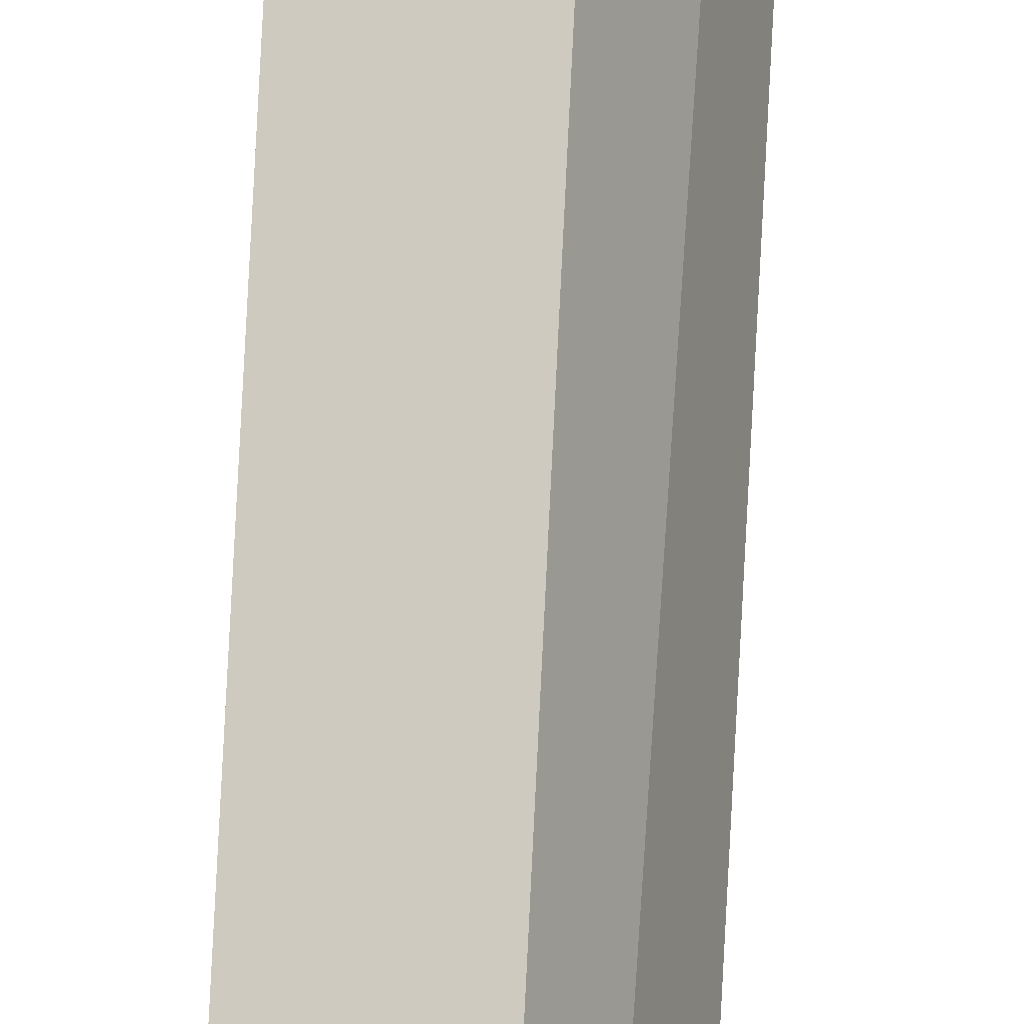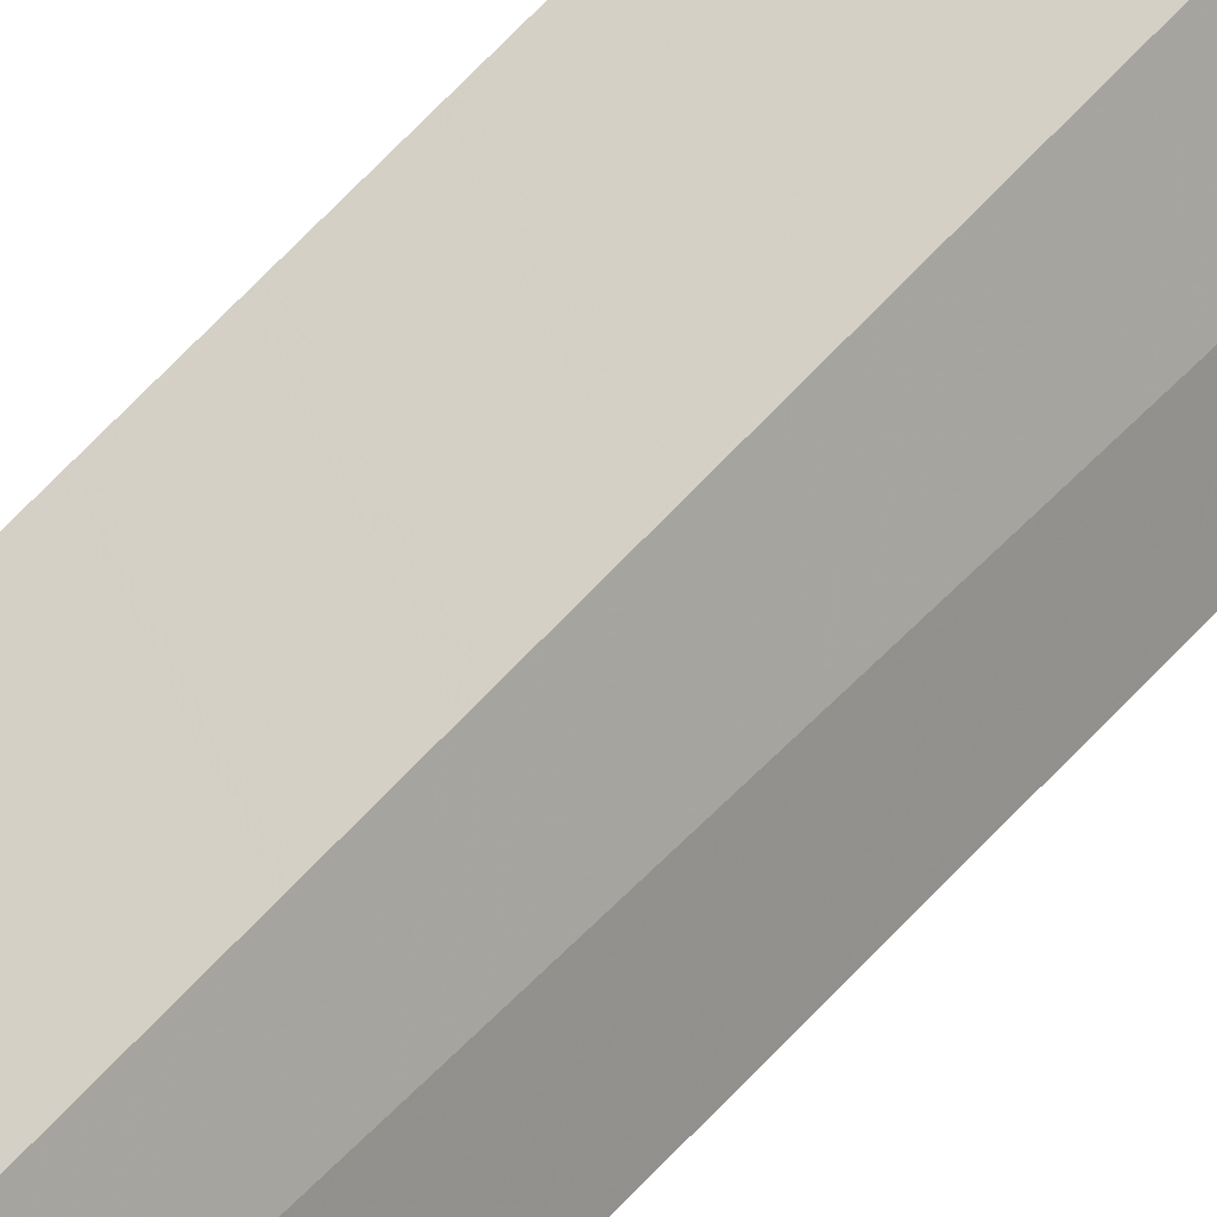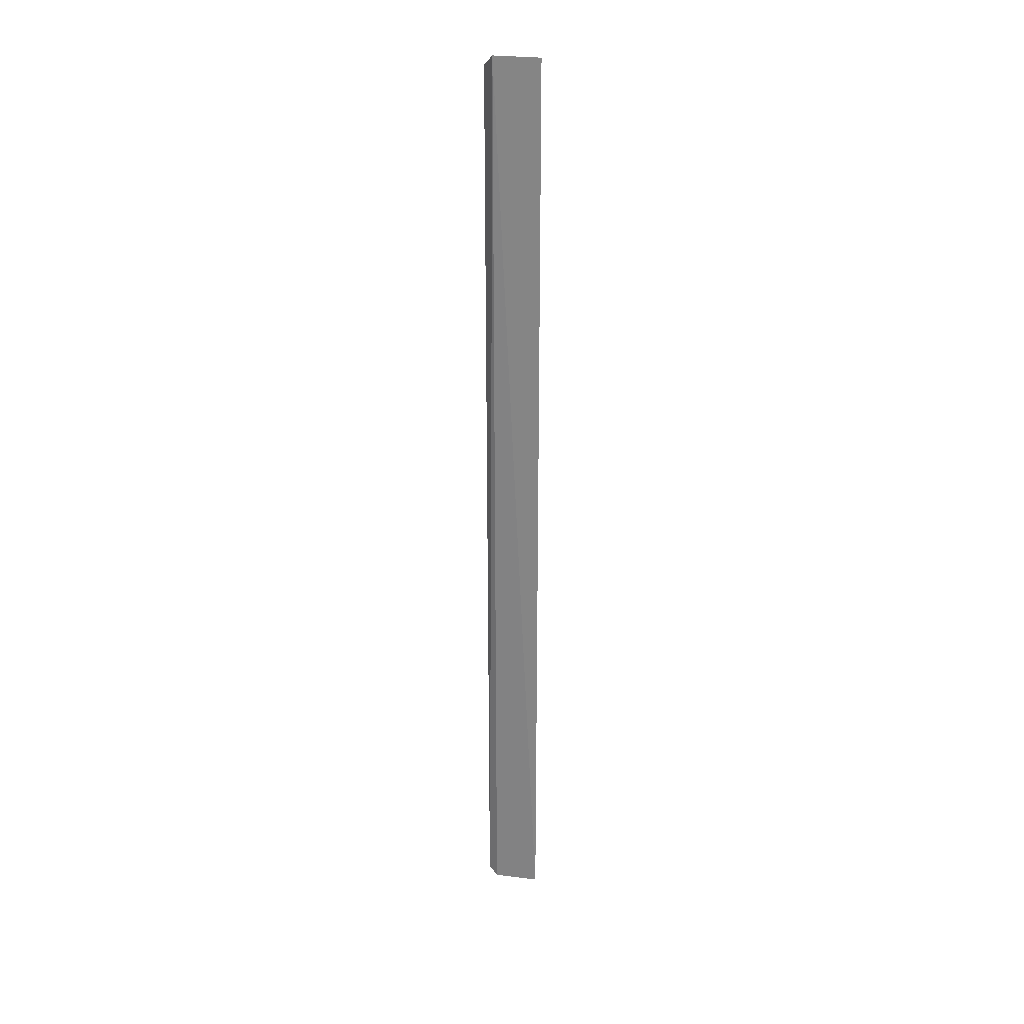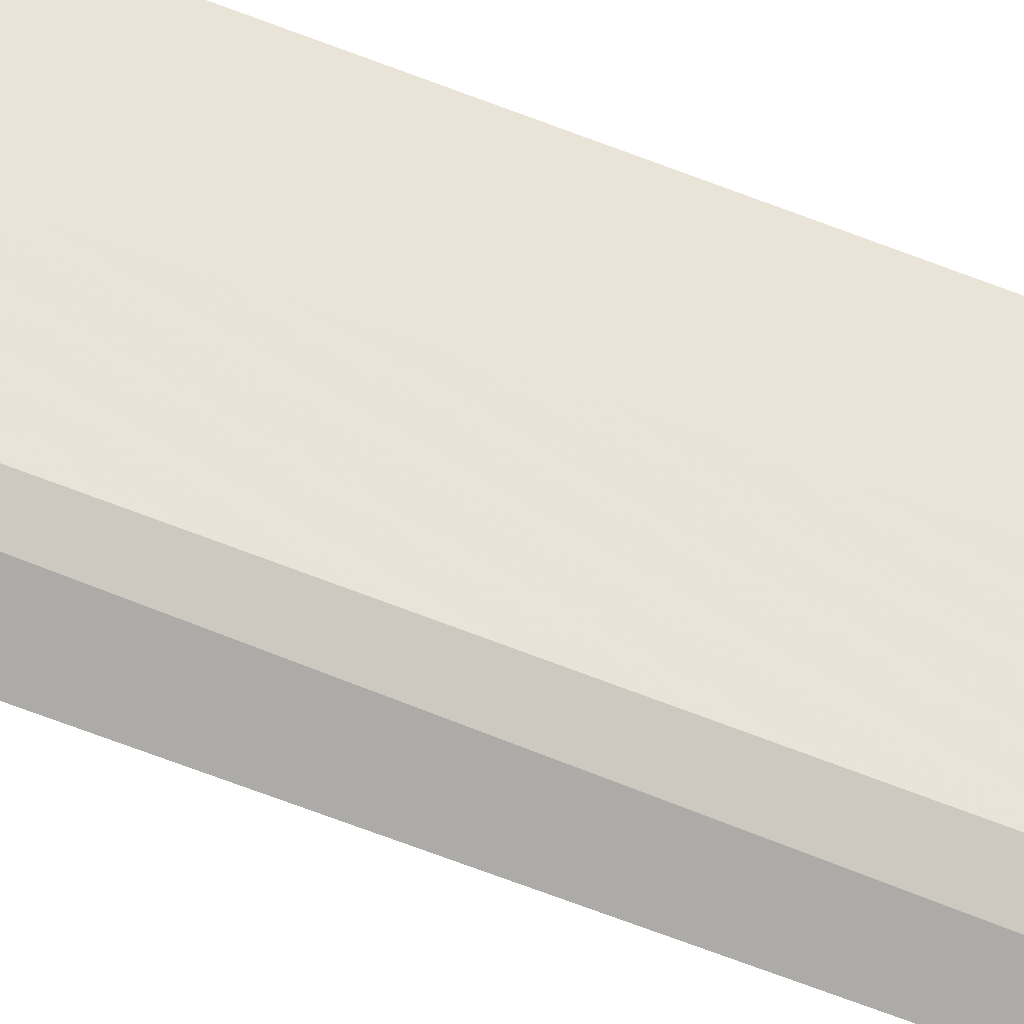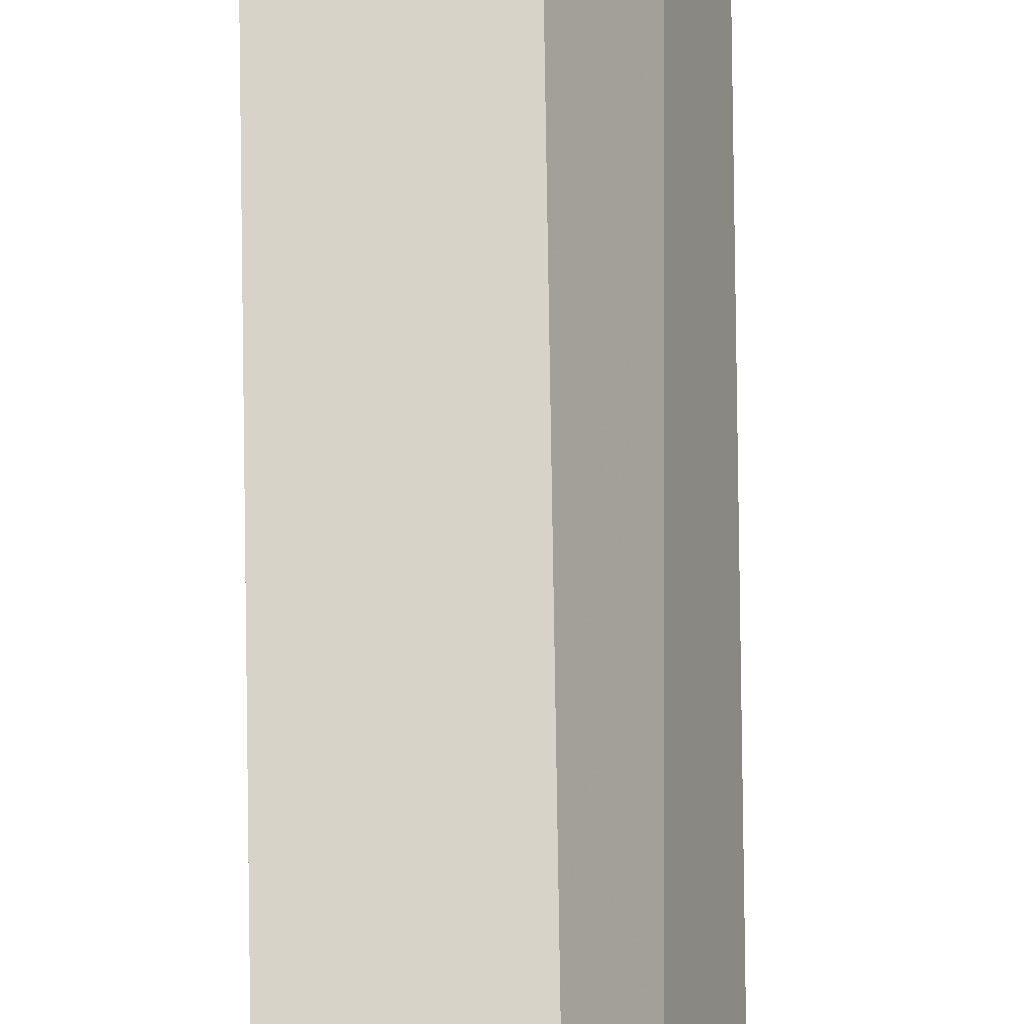
<metadata>
{"format":"obj","ext":"obj","renderer":"f3d","projection":"perspective","resolution":1024,"background":"white","views":[{"elev":69.9,"azim":2.7,"up":"+Z"},{"elev":48.2,"azim":37.0,"up":"+Z"},{"elev":27.0,"azim":-105.9,"up":"+Y"},{"elev":-65.8,"azim":-111.5,"up":"+Z"},{"elev":62.4,"azim":-0.8,"up":"+Z"}]}
</metadata>
<code>
v 0.1306 -0.1411 0.2008
v 0.1397 -0.1392 0.187
v 0.1366 0.1378 0.1962
v 0.1306 0.1411 0.2008
v 0.1359 0.1413 0.1884
v 0.1366 -0.1378 0.1962
v 0.1367 -0.1411 0.1887
v 0.1411 0.1378 0.1874
f 1 3 4
f 5 1 4
f 6 1 2
f 6 3 1
f 7 5 2
f 7 2 1
f 7 1 5
f 8 2 5
f 8 6 2
f 8 3 6
f 8 5 4
f 8 4 3

</code>
